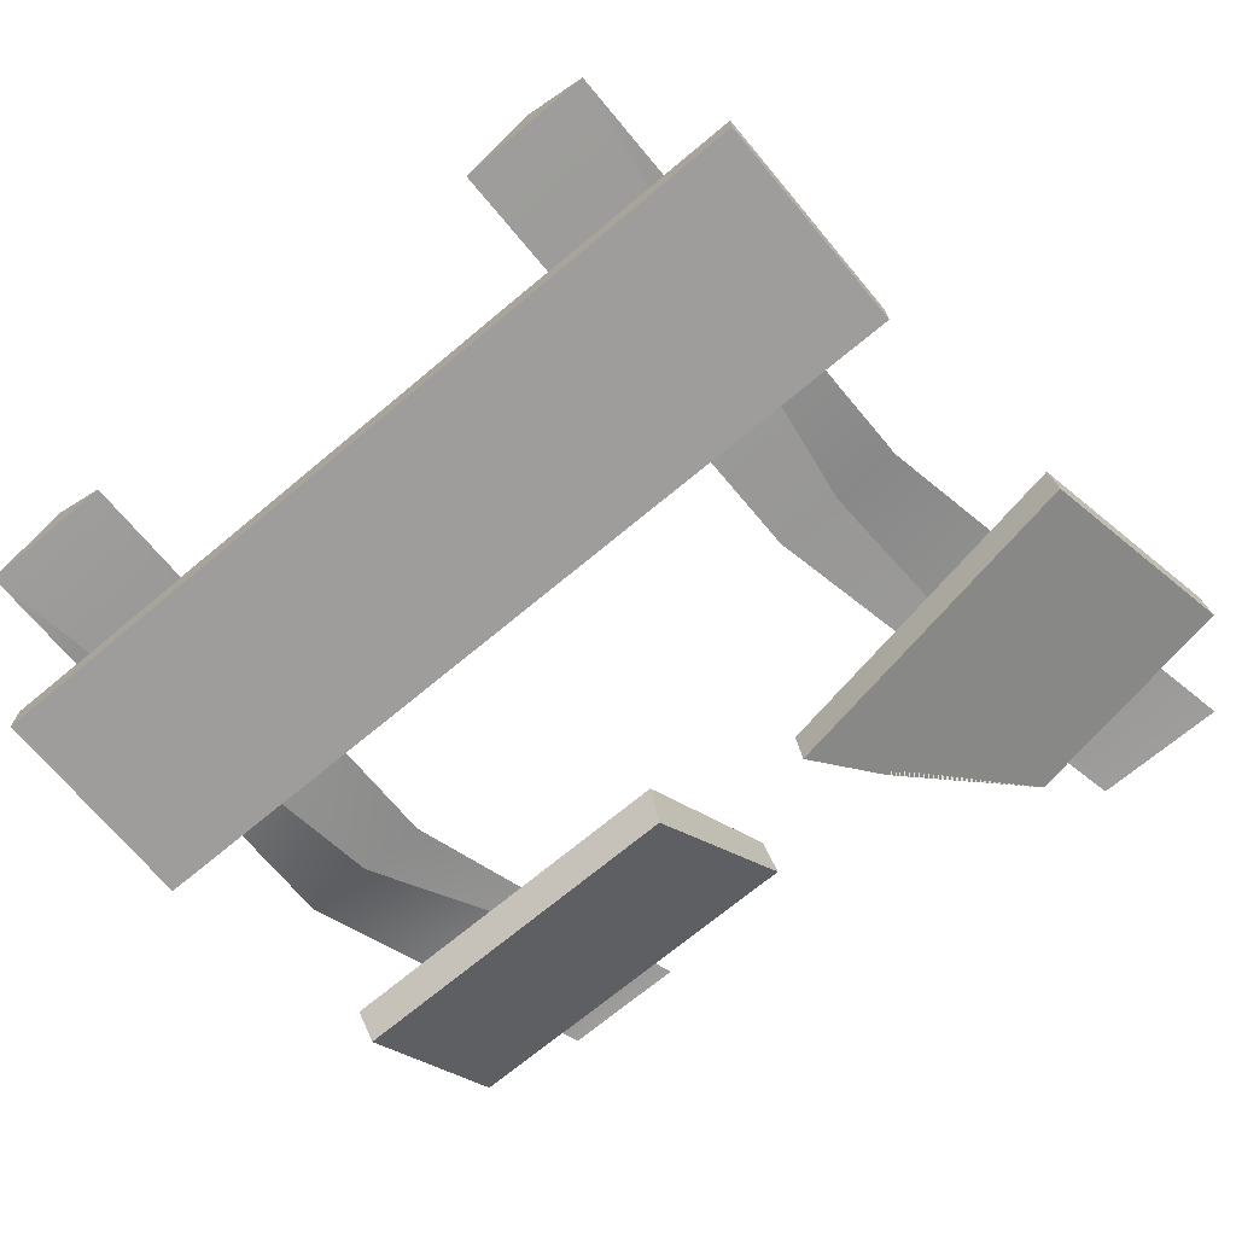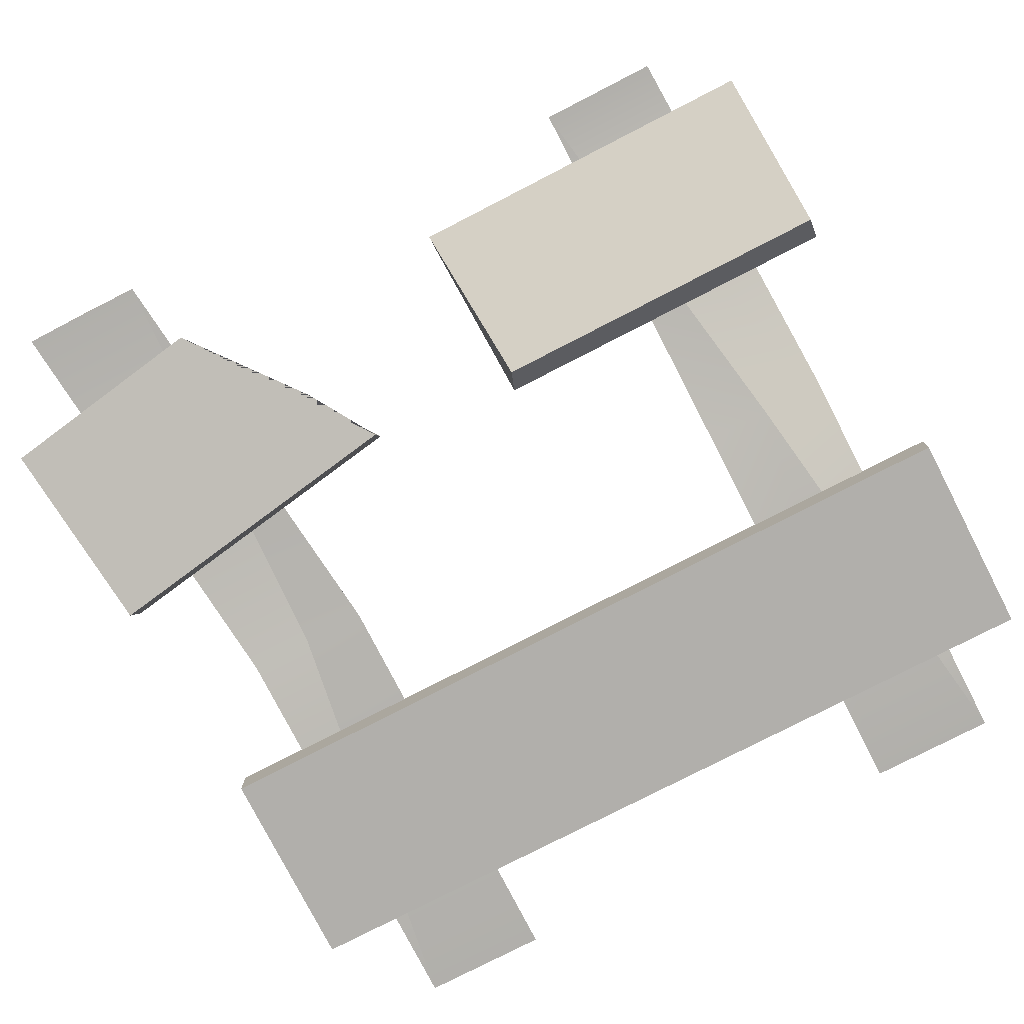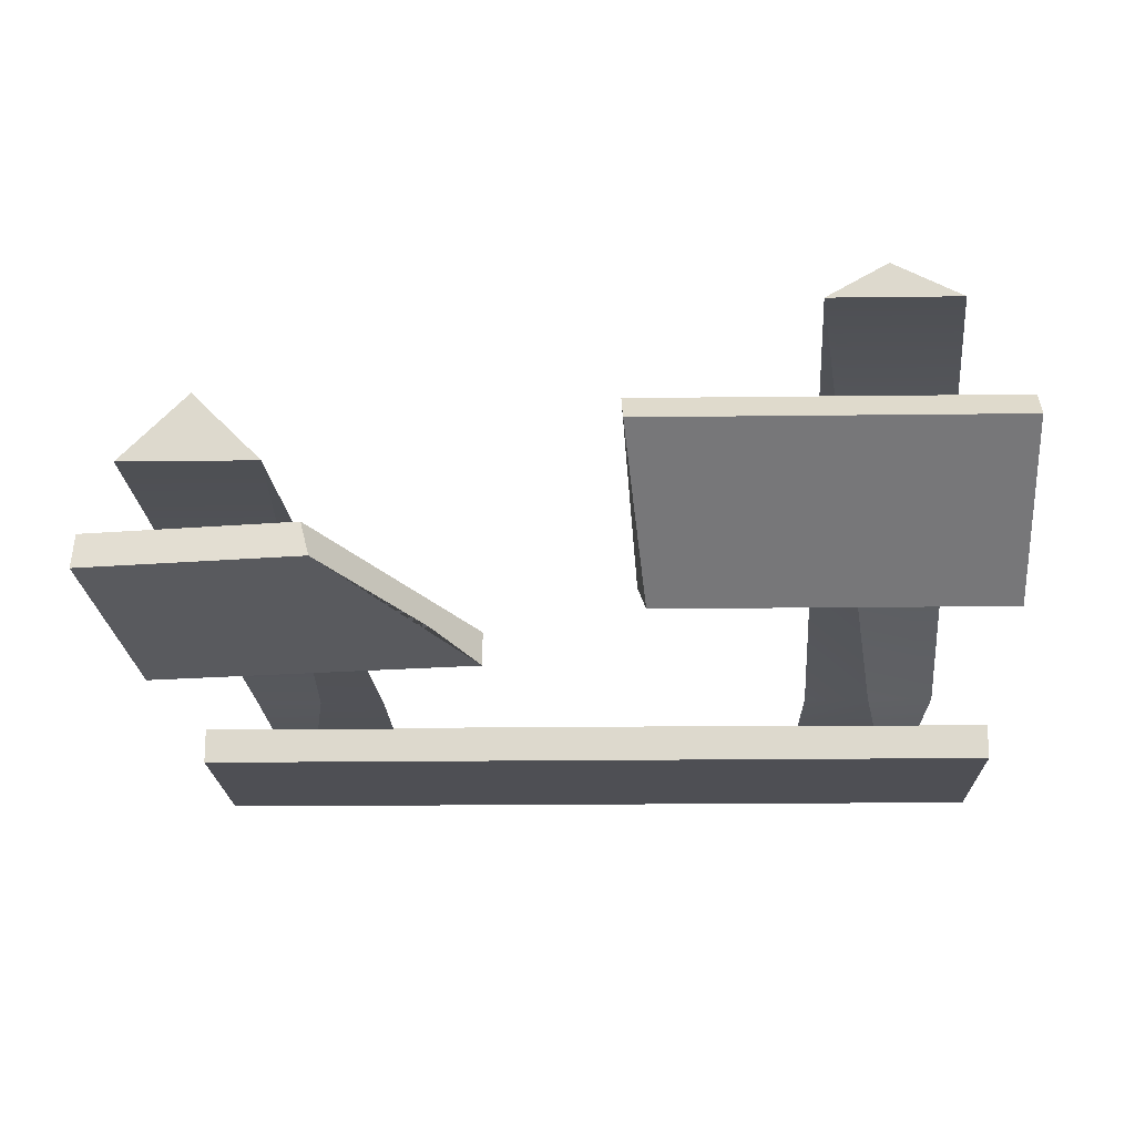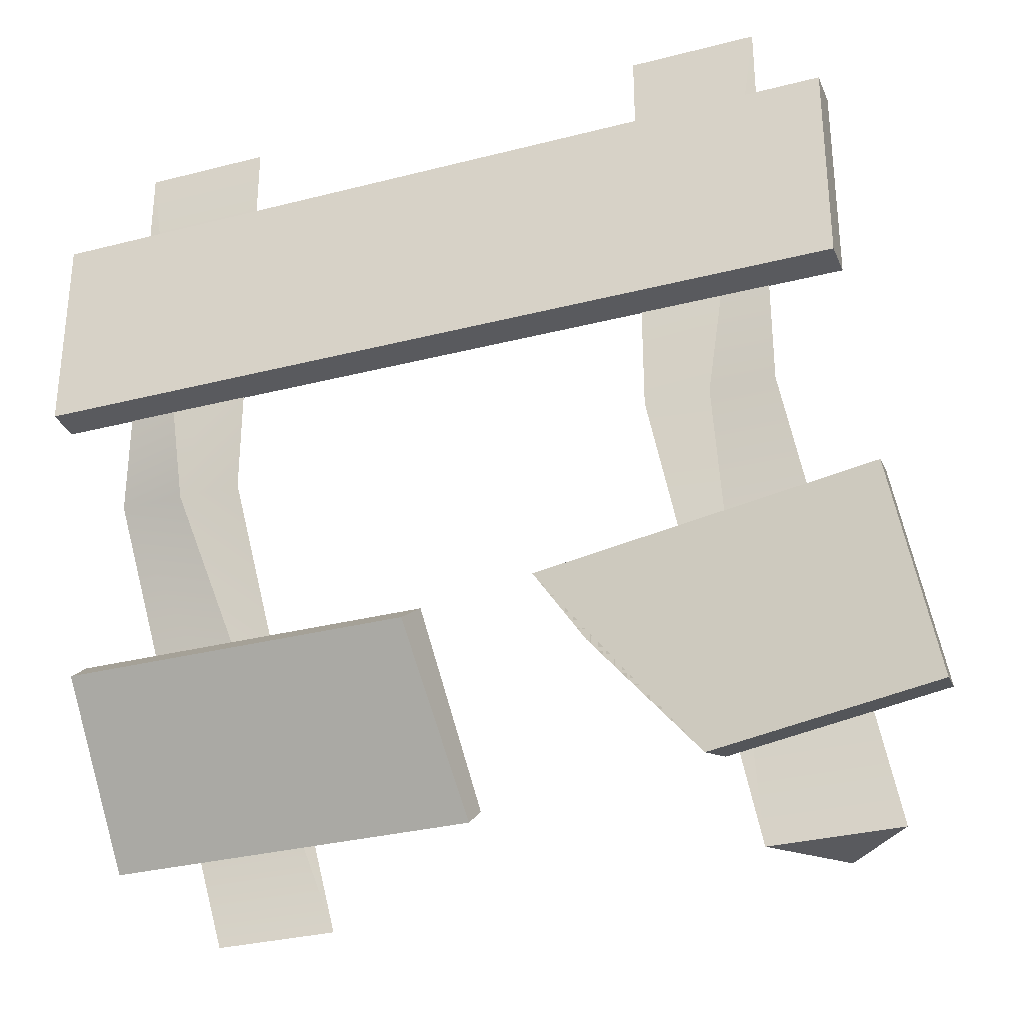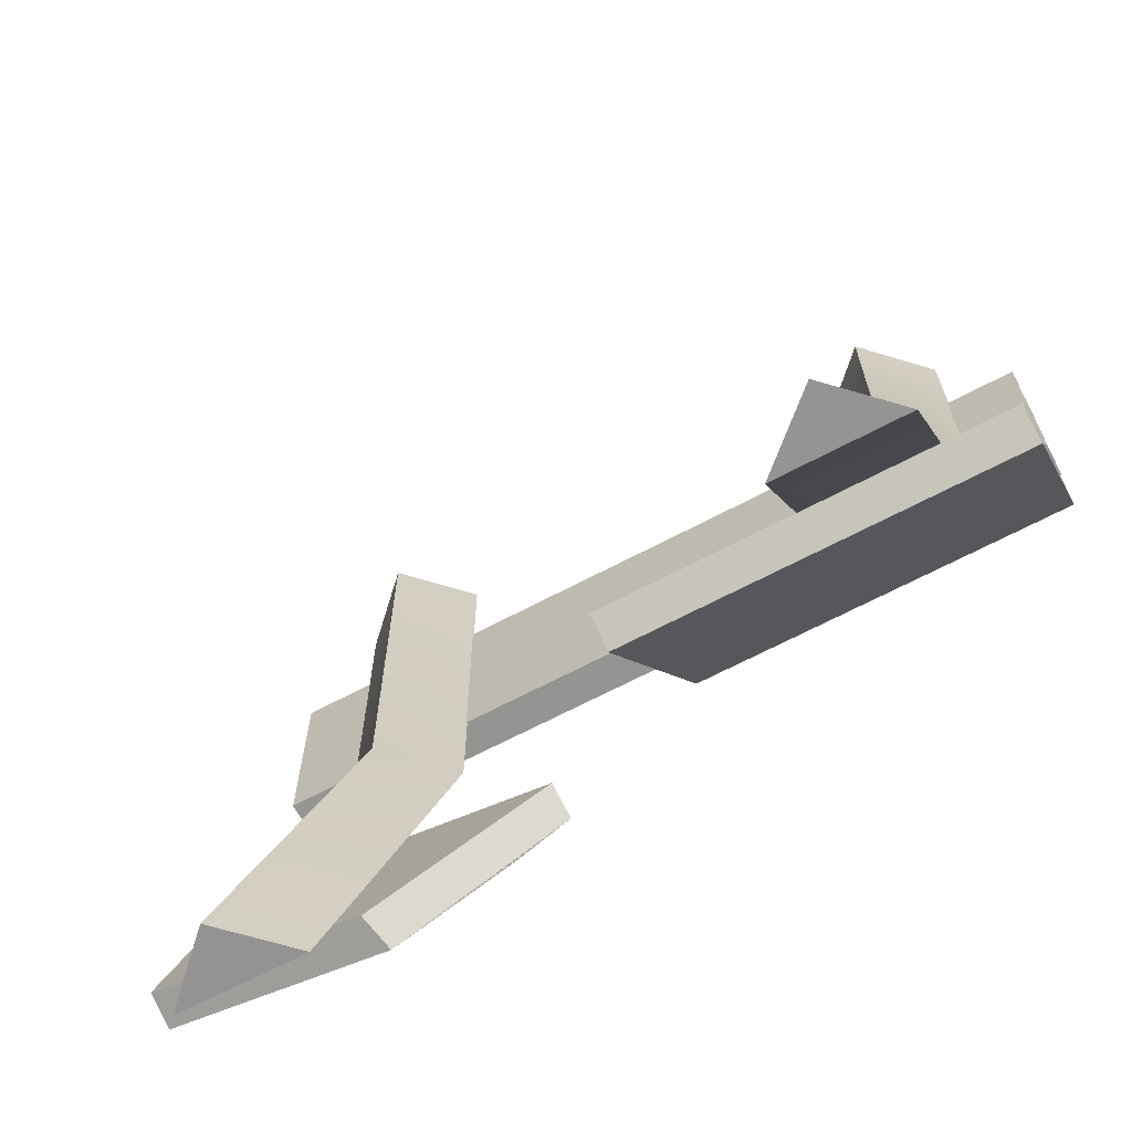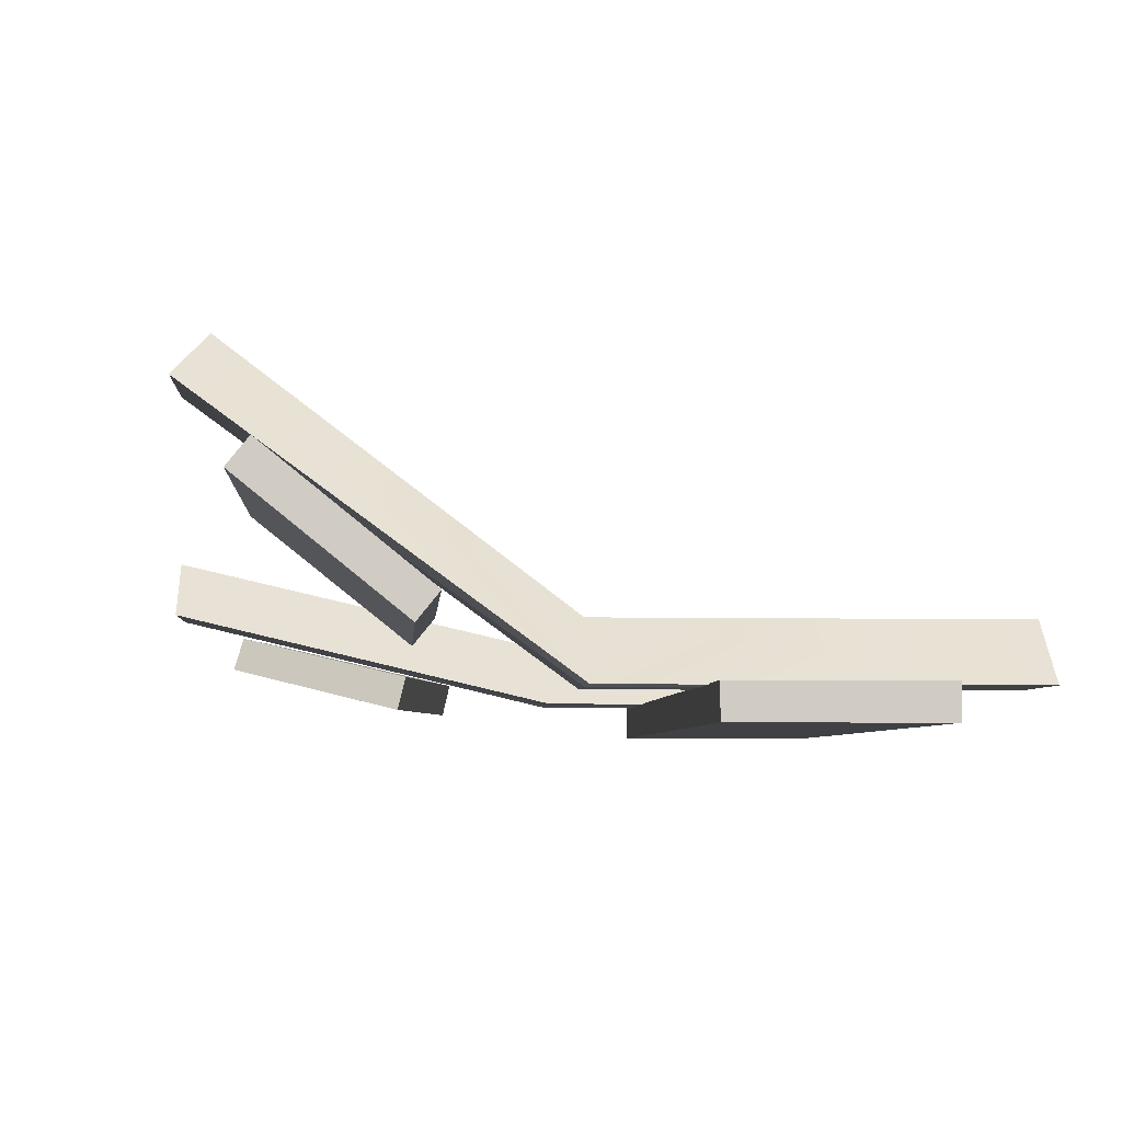
<metadata>
{"format":"obj","ext":"obj","renderer":"f3d","projection":"perspective","resolution":1024,"background":"white","views":[{"elev":-70.6,"azim":39.9,"up":"+Y"},{"elev":-78.3,"azim":-152.8,"up":"+Y"},{"elev":-18.4,"azim":-178.6,"up":"+Y"},{"elev":-31.2,"azim":20.2,"up":"+Z"},{"elev":-66.9,"azim":-152.0,"up":"+Z"},{"elev":-5.3,"azim":-94.0,"up":"+Y"}]}
</metadata>
<code>
o model_1202
v 0.513 0.03351 -0.1361
v 0.552 0.09028 -0.3751
v 0.511 0.07531 -0.1265
v 0.55 0.1321 -0.3655
v -0.4889 0.1336 -0.157
v -0.4889 0.2896 -0.3507
v -0.4889 0.1002 -0.184
v -0.4889 0.1002 -0.184
v -0.4889 0.2896 -0.3507
v -0.4889 0.2562 -0.3777
v 0.1226 0.07158 -0.1907
v 0.511 0.07531 -0.1265
v 0.55 0.1321 -0.3655
v 0.3029 0.1297 -0.4064
v 0.55 0.1321 -0.3655
v 0.552 0.09028 -0.3751
v 0.2917 0.08778 -0.4182
v 0.3029 0.1297 -0.4064
v 0.513 0.03351 -0.1361
v 0.1756 0.05082 -0.2814
v 0.2917 0.08778 -0.4182
v 0.552 0.09028 -0.3751
v 0.1221 0.02975 -0.2007
v 0.1226 0.07158 -0.1907
v 0.1221 0.02975 -0.2007
v 0.513 0.03351 -0.1361
v 0.511 0.07531 -0.1265
v -0.4889 0.1336 -0.157
v -0.05274 0.1336 -0.157
v -0.03578 0.2896 -0.3507
v -0.4889 0.2896 -0.3507
v -0.4889 0.1336 -0.157
v -0.4889 0.1002 -0.184
v -0.06243 0.1002 -0.184
v -0.05274 0.1336 -0.157
v -0.06243 0.1002 -0.184
v -0.4889 0.1002 -0.184
v -0.4889 0.2562 -0.3777
v -0.0377 0.2562 -0.3777
v -0.03578 0.2896 -0.3507
v -0.0377 0.2562 -0.3777
v -0.4889 0.2562 -0.3777
v -0.4889 0.2896 -0.3507
v -0.03578 0.2896 -0.3507
v -0.05274 0.1336 -0.157
v -0.06243 0.1002 -0.184
v -0.0377 0.2562 -0.3777
v 0.2917 0.08778 -0.4182
v 0.1756 0.05082 -0.2814
v 0.1221 0.02975 -0.2007
v 0.1226 0.07158 -0.1907
v 0.3029 0.1297 -0.4064
v 0.3285 0.04191 0
v 0.2529 0.04191 0
v 0.3319 0.1631 -0.5
v 0.4042 0.04191 0
v 0.3285 0.04191 0
v 0.4833 0.1631 -0.5
v -0.2529 0.04191 0
v -0.3285 0.04191 0
v -0.2529 0.365 -0.4422
v -0.3285 0.04191 0
v -0.4042 0.04191 0
v -0.4042 0.365 -0.4422
v 0.4889 0 0.3744
v 0.4889 0 0.1256
v 0.4889 0.04294 0.3744
v 0.4889 0.04294 0.1256
v 0.4889 0.04294 0.3744
v 0.4889 0.04294 0.1256
v -0.4889 0.04294 0.3744
v -0.4889 0.04294 0.1256
v -0.4889 0.04294 0.3744
v -0.4889 0.04294 0.1256
v -0.4889 0 0.3744
v -0.4889 0 0.1256
v -0.4889 0 0.3744
v -0.4889 0 0.1256
v 0.4889 0 0.3744
v 0.4889 0 0.1256
v 0.4889 0 0.1256
v -0.4889 0 0.1256
v 0.4889 0.04294 0.1256
v -0.4889 0.04294 0.1256
v -0.4889 0 0.3744
v 0.4889 0 0.3744
v -0.4889 0.04294 0.3744
v 0.4889 0.04294 0.3744
v 0.3285 0.1171 -3.815e-06
v 0.4042 0.04191 0
v 0.4833 0.1631 -0.5
v 0.4076 0.2383 -0.5
v 0.2529 0.04191 0
v 0.3285 0.1171 -3.815e-06
v 0.4076 0.2383 -0.5
v 0.3319 0.1631 -0.5
v 0.4833 0.1631 -0.5
v 0.3319 0.1631 -0.5
v 0.4076 0.2383 -0.5
v 0.2529 0.04191 0.5
v 0.4042 0.04191 0.5
v 0.3285 0.1171 0.5
v -0.4042 0.365 -0.4422
v -0.4042 0.04191 0
v -0.3285 0.1171 0
v -0.3285 0.4232 -0.405
v -0.3285 0.4232 -0.405
v -0.3285 0.1171 0
v -0.2529 0.04191 0
v -0.2529 0.365 -0.4422
v -0.4042 0.365 -0.4422
v -0.3285 0.4232 -0.405
v -0.2529 0.365 -0.4422
v -0.2529 0.04191 0.5
v -0.3285 0.1171 0.5
v -0.4042 0.04191 0.5
v -0.4042 0.04191 0.5
v -0.4042 0.04191 0.5
v -0.3285 0.1171 0.5
v -0.3285 0.1171 0.5
v -0.2529 0.04191 0.5
v -0.2529 0.04191 0.5
v 0.2529 0.04191 0.5
v 0.3285 0.1171 0.5
v 0.3285 0.1171 0.5
v 0.4042 0.04191 0.5
v 0.4042 0.04191 0.5
v 0.2529 0.04191 0.5
g surface_000
f 8 9 10
f 5 6 7
f 48 51 52
f 48 50 51
f 48 49 50
f 44 46 47
f 44 45 46
f 40 42 43
f 40 41 42
f 36 38 39
f 36 37 38
f 32 34 35
f 32 33 34
f 28 30 31
f 28 29 30
f 24 26 27
f 24 25 26
f 23 20 19
f 19 20 21
f 19 21 22
f 15 17 18
f 15 16 17
f 11 13 14
f 11 12 13
f 3 2 4
f 1 2 3
f 114 115 116
f 111 112 113
f 100 101 102
f 97 98 99
f 128 53 127
f 128 54 53
f 53 54 55
f 127 57 56
f 56 57 55
f 56 55 58
f 125 126 90
f 125 90 89
f 89 90 91
f 89 91 92
f 123 124 94
f 123 94 93
f 93 94 95
f 93 95 96
f 122 117 60
f 122 60 59
f 59 60 61
f 109 120 121
f 109 108 120
f 107 108 109
f 107 109 110
f 105 118 119
f 105 104 118
f 103 104 105
f 103 105 106
f 63 62 117
f 61 62 63
f 61 63 64
f 87 86 88
f 85 86 87
f 83 82 84
f 81 82 83
f 79 78 80
f 77 78 79
f 75 74 76
f 73 74 75
f 71 70 72
f 69 70 71
f 67 66 68
f 65 66 67

</code>
